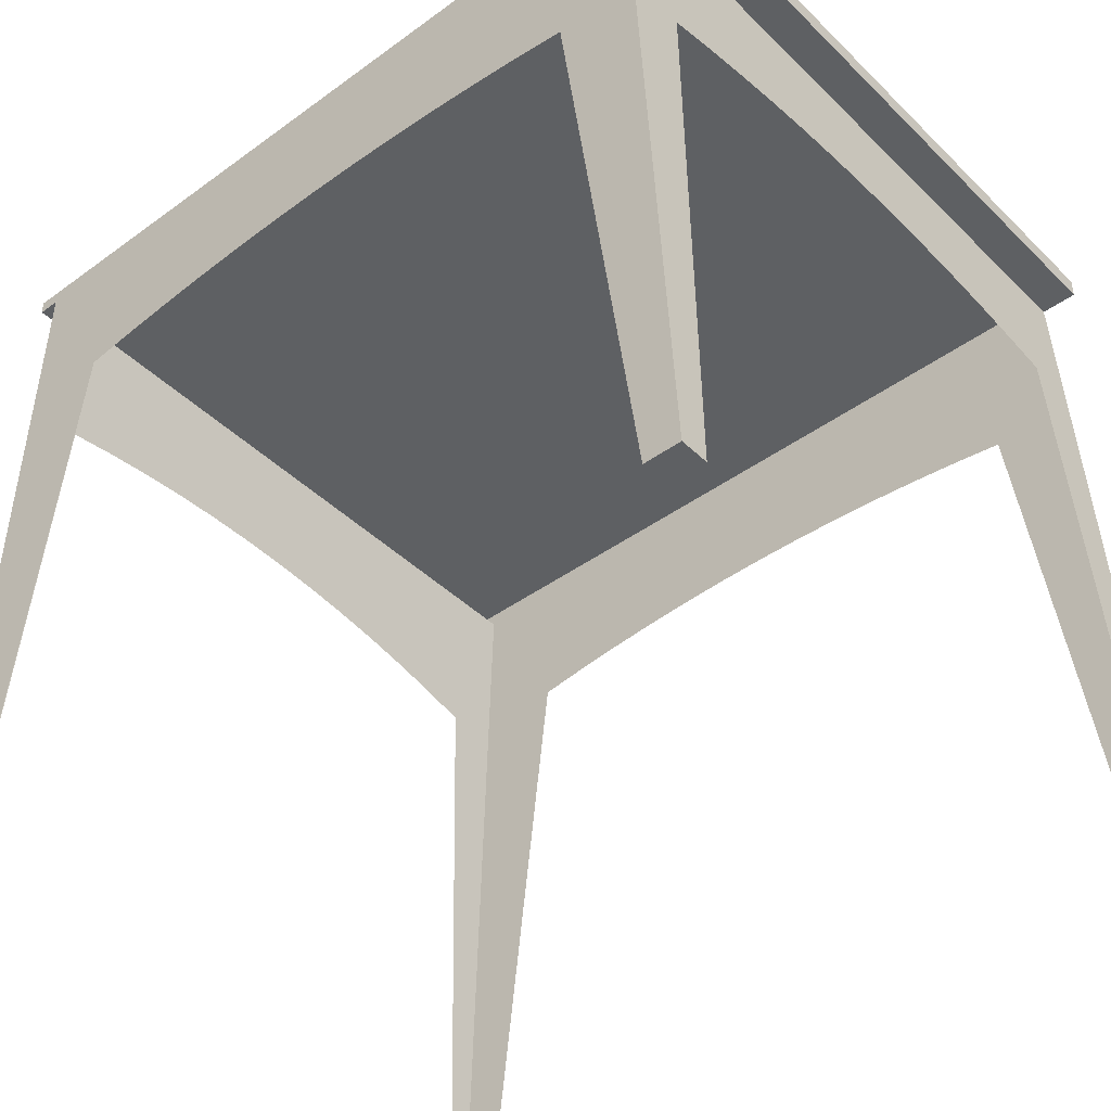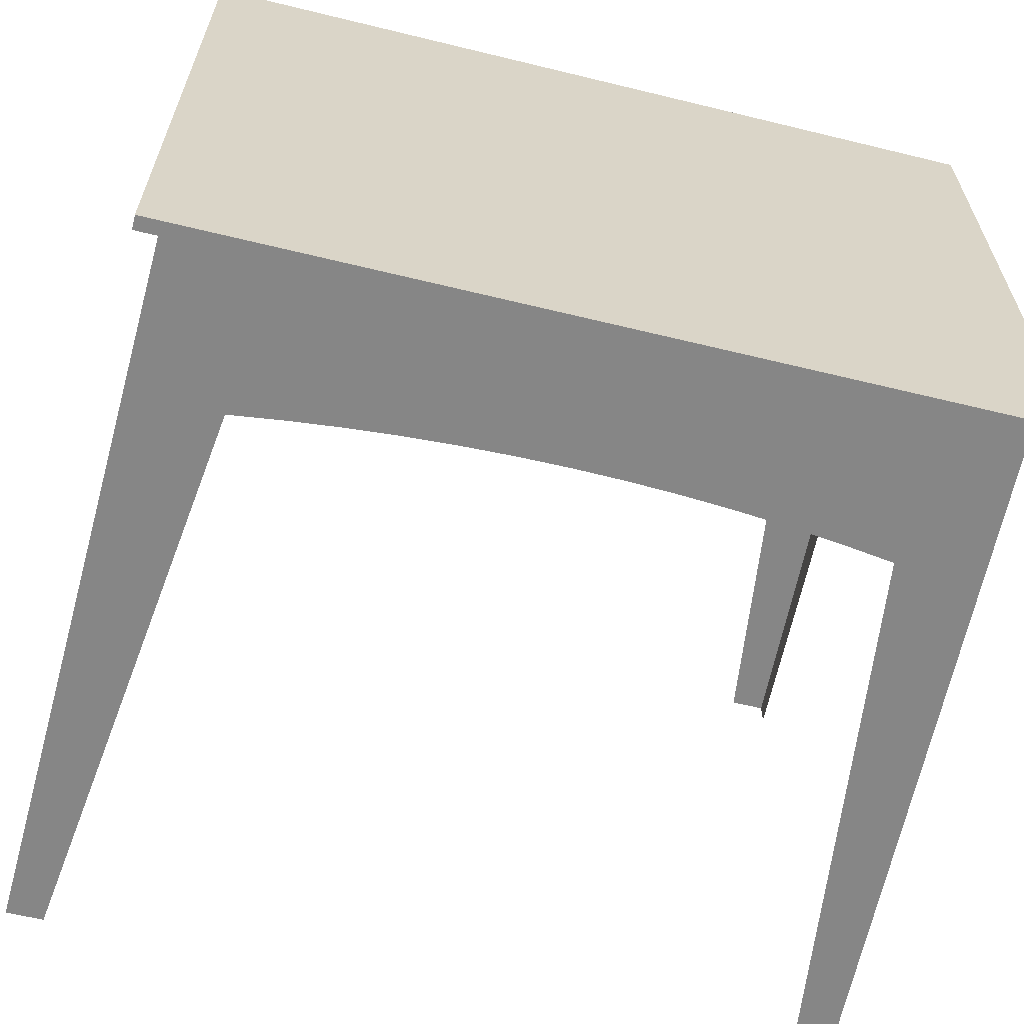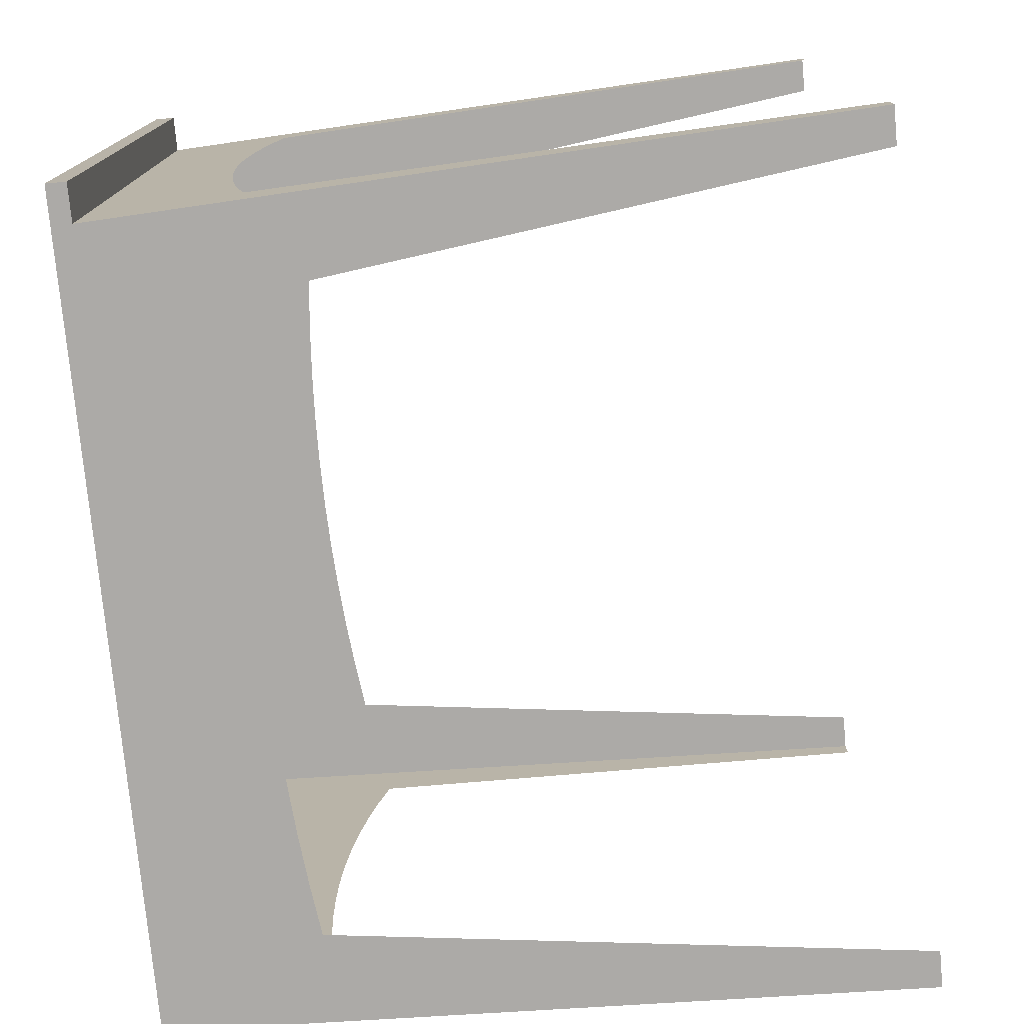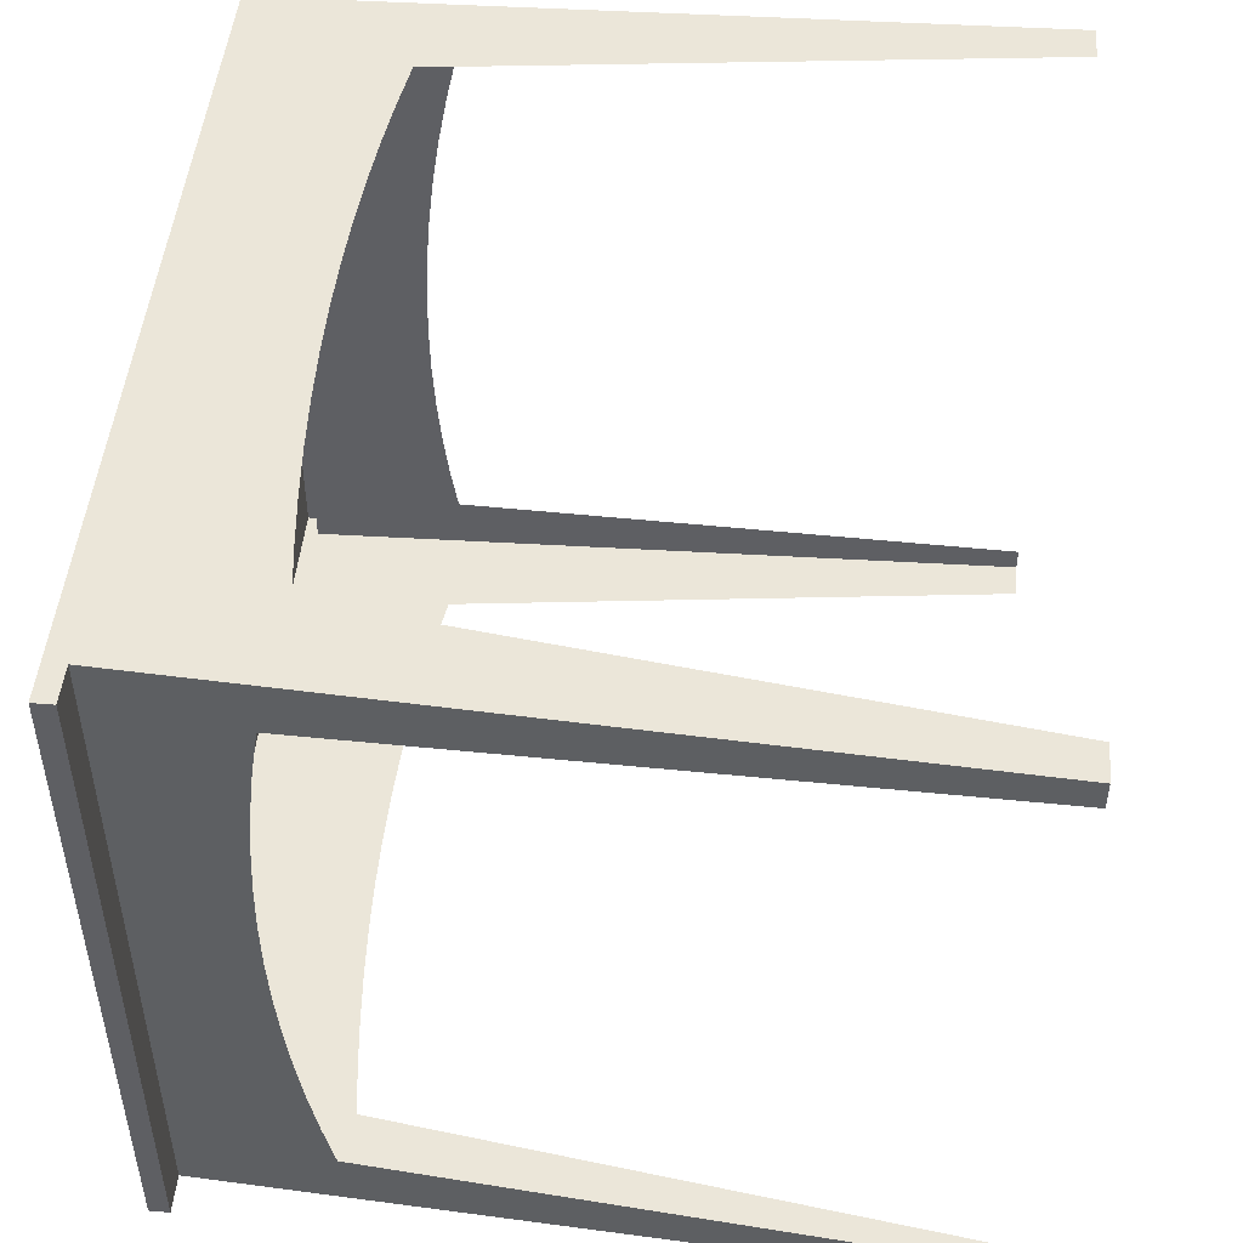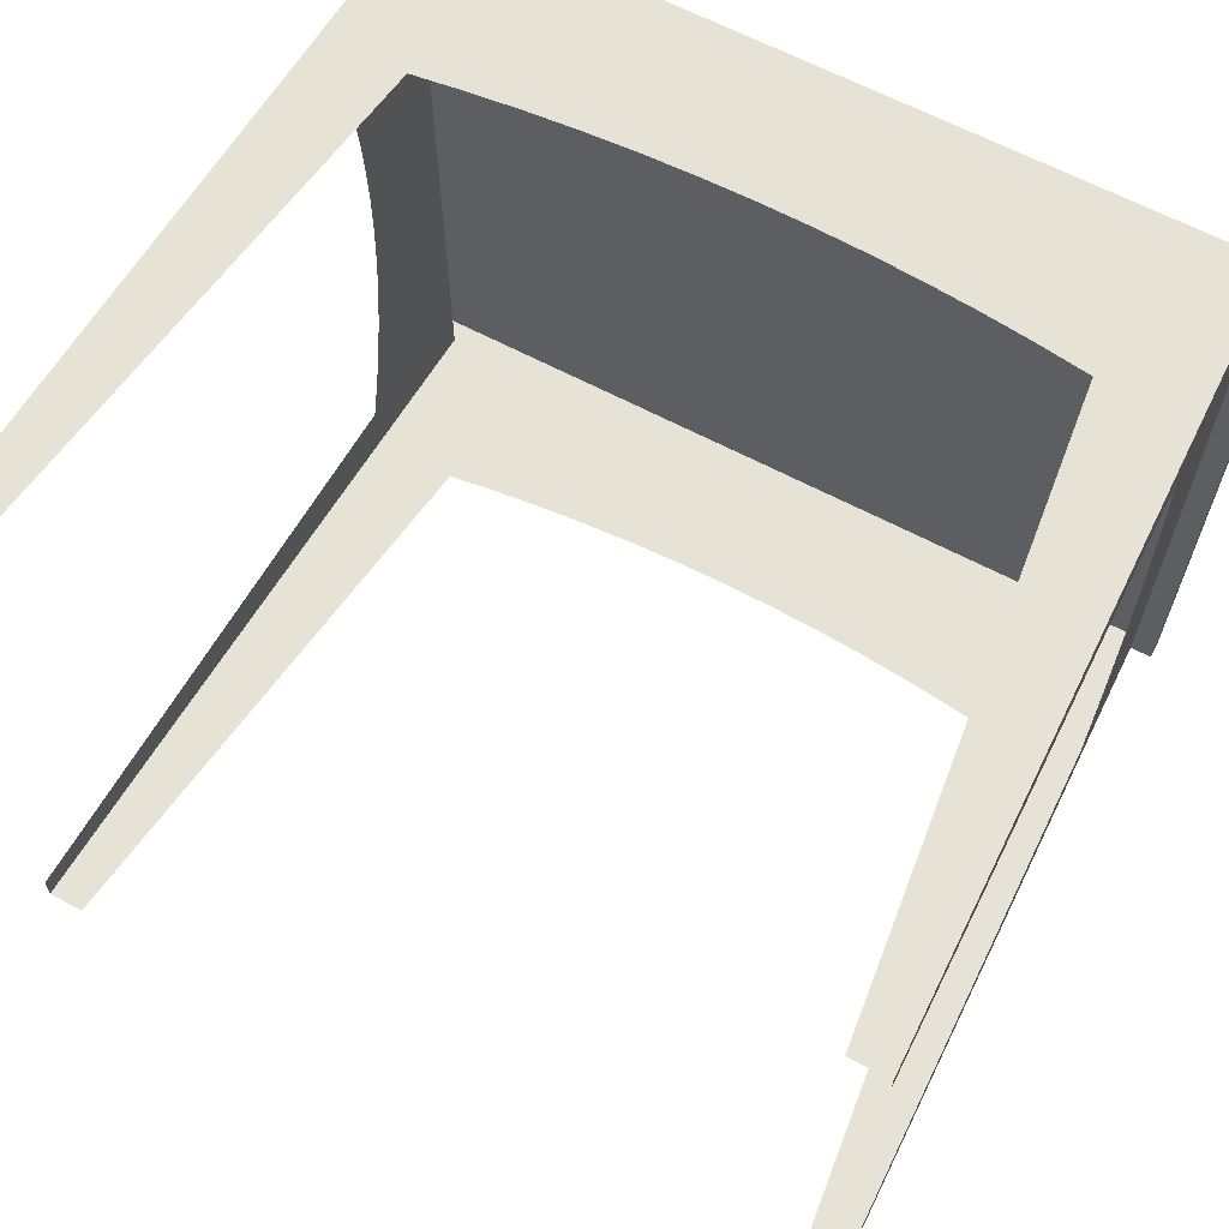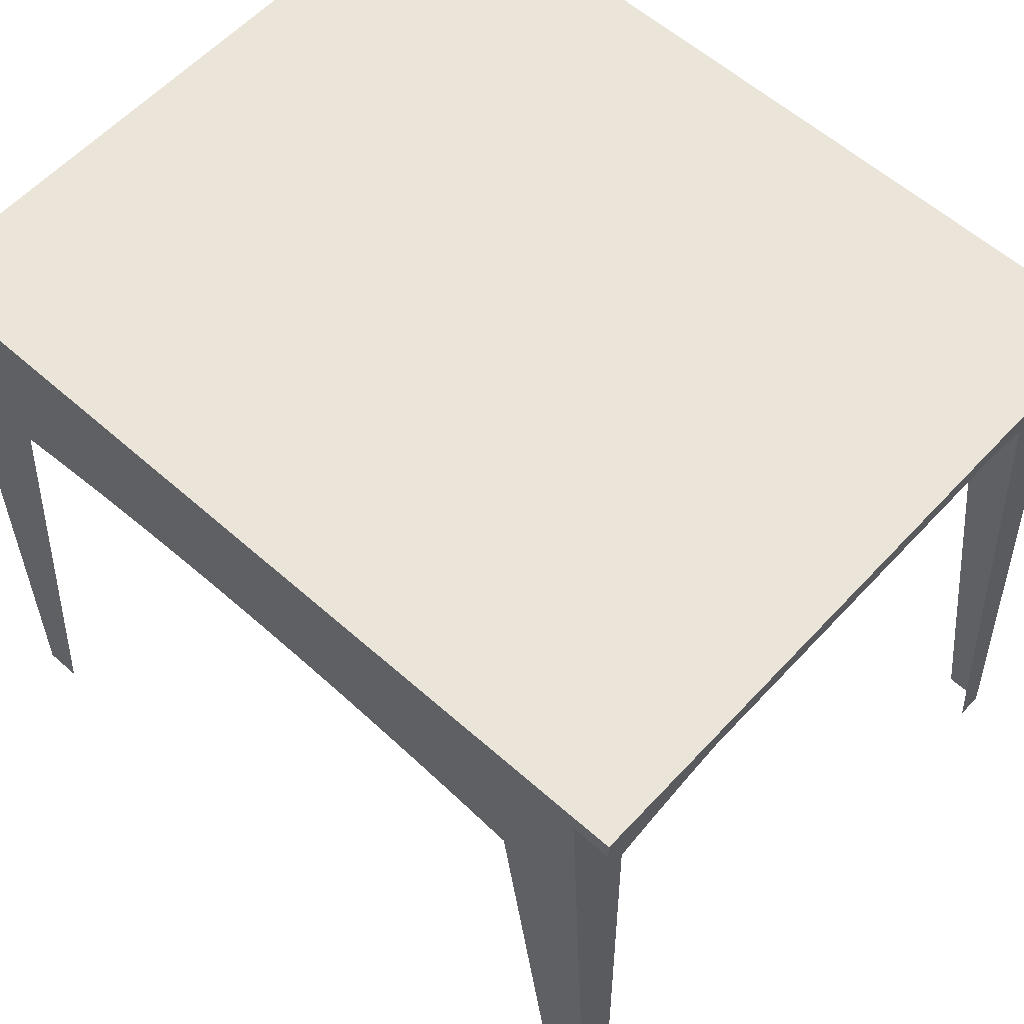
<metadata>
{"format":"obj","ext":"obj","renderer":"f3d","projection":"perspective","resolution":1024,"background":"white","views":[{"elev":-42.2,"azim":-139.0,"up":"+Y"},{"elev":-62.2,"azim":166.1,"up":"+Z"},{"elev":-76.1,"azim":-84.7,"up":"+Z"},{"elev":48.4,"azim":-84.5,"up":"+Z"},{"elev":64.0,"azim":28.1,"up":"+Z"},{"elev":59.0,"azim":-137.6,"up":"+Y"}]}
</metadata>
<code>
v 0.3152 0.1691 -0.2617
v -0.3208 0.1691 0.2607
v 0.3152 0.1691 0.2607
v -0.3208 0.1691 -0.2617
v 0.2983 0.1585 0.2607
v 0.3152 0.1585 -0.2617
v -0.3208 0.1541 0.2607
v 0.3152 0.1585 0.2607
v 0.2983 0.1585 -0.2617
v -0.3208 0.1541 -0.2617
v -0.2924 0.1541 0.2607
v -0.2924 0.1541 -0.2617
v -0.000509 0.06078 0.2607
v -0.000509 0.06078 -0.2617
v 0.3018 0.04329 -0.2198
v 0.03855 0.06036 0.2607
v -0.03957 0.06025 0.2607
v -0.2982 0.04285 -0.2166
v 0.03855 0.06036 -0.2617
v -0.03957 0.06025 -0.2617
v 0.3152 -0.3988 -0.2438
v 0.3017 0.04883 -0.1834
v 0.07759 0.05899 0.2607
v -0.07861 0.05877 0.2607
v -0.3208 -0.3988 -0.2617
v -0.2977 0.05078 -0.1807
v 0.07759 0.05899 -0.2617
v -0.07861 0.05877 -0.2617
v 0.3152 -0.3988 -0.2617
v 0.3015 0.05311 -0.1469
v 0.1166 0.05668 0.2607
v -0.1176 0.05634 0.2607
v -0.2341 0.0434 -0.2617
v -0.3208 -0.3988 -0.2398
v -0.2974 0.05746 -0.1446
v 0.1166 0.05668 -0.2617
v -0.1176 0.05634 -0.2617
v 0.2331 0.04408 -0.2617
v 0.3014 0.05613 -0.1102
v 0.1555 0.05342 0.2607
v -0.1565 0.05297 0.2607
v -0.2931 -0.3988 -0.2617
v -0.1953 0.04866 -0.2617
v -0.2971 0.0629 -0.1082
v 0.1555 0.05342 -0.2617
v -0.1565 0.05297 -0.2617
v 0.2868 -0.3988 -0.2617
v 0.1944 0.04922 -0.2617
v 0.3014 0.05789 -0.07342
v 0.1944 0.04922 0.2607
v -0.1953 0.04866 0.2607
v -0.2969 0.06709 -0.07172
v 0.3014 0.05839 -0.03662
v 0.2331 0.04408 0.2607
v -0.2341 0.0434 0.2607
v -0.2968 0.07001 -0.03509
v 0.3014 0.05761 0.000183
v 0.2868 -0.3988 0.2607
v -0.3208 -0.3988 0.2607
v -0.2967 0.07168 0.001617
v 0.3015 0.05558 0.03693
v 0.3152 -0.3988 0.2607
v -0.2931 -0.3988 0.2607
v -0.3208 -0.3988 0.24
v -0.2967 0.07208 0.03836
v 0.3016 0.05228 0.07359
v 0.3152 -0.3988 0.2438
v -0.2975 0.05515 0.2211
v -0.2967 0.07121 0.07509
v 0.3017 0.04772 0.1101
v 0.3023 0.02657 0.2185
v -0.2972 0.06105 0.1848
v -0.2968 0.06908 0.1118
v 0.3019 0.04192 0.1465
v 0.3021 0.03486 0.1826
v -0.297 0.06569 0.1484
g mesh1_mesh1-geometry
f 1 2 3
f 2 1 4
f 3 2 1
f 4 1 2
f 3 5 2
f 3 6 1
f 6 4 1
f 1 4 6
f 4 7 2
f 2 5 7
f 8 5 3
f 6 3 8
f 9 4 6
f 6 4 9
f 7 4 10
f 7 5 11
f 5 6 8
f 12 4 9
f 9 4 12
f 6 5 9
f 4 12 10
f 10 12 4
f 12 7 10
f 11 5 13
f 7 12 11
f 9 14 12
f 12 14 9
f 5 9 15
f 13 5 16
f 13 17 11
f 11 18 12
f 9 19 14
f 14 19 9
f 20 12 14
f 14 12 20
f 15 9 21
f 22 5 15
f 16 5 23
f 17 24 11
f 25 12 18
f 26 18 11
f 9 27 19
f 19 27 9
f 28 12 20
f 20 12 28
f 29 21 9
f 30 5 22
f 23 5 31
f 24 32 11
f 33 25 12
f 12 25 33
f 34 25 18
f 35 26 11
f 9 36 27
f 27 36 9
f 37 12 28
f 28 12 37
f 29 38 9
f 9 38 29
f 39 5 30
f 31 5 40
f 32 41 11
f 25 33 42
f 42 33 25
f 33 12 43
f 43 12 33
f 44 35 11
f 9 45 36
f 36 45 9
f 46 12 37
f 37 12 46
f 38 29 47
f 47 29 38
f 9 38 48
f 48 38 9
f 49 5 39
f 40 5 50
f 41 51 11
f 43 12 46
f 46 12 43
f 52 44 11
f 9 48 45
f 45 48 9
f 53 5 49
f 50 5 54
f 51 55 11
f 56 52 11
f 57 5 53
f 54 5 58
f 11 55 59
f 60 56 11
f 61 5 57
f 62 58 5
f 63 59 55
f 59 64 11
f 65 60 11
f 66 5 61
f 62 5 67
f 64 68 11
f 69 65 11
f 70 5 66
f 67 5 71
f 68 72 11
f 73 69 11
f 74 5 70
f 71 5 75
f 72 76 11
f 76 73 11
f 75 5 74
g mesh1_mesh1-geometry
f 2 5 3
f 7 5 2
f 3 5 8
f 11 5 7
f 13 5 11
f 16 5 13
f 11 17 13
f 23 5 16
f 11 24 17
f 31 5 23
f 11 32 24
f 40 5 31
f 11 41 32
f 50 5 40
f 11 51 41
f 54 5 50
f 11 55 51
f 58 5 54
f 59 55 11
f 5 58 62
f 55 59 63
g mesh1_mesh1-geometry
f 1 6 3
f 2 7 4
f 8 3 6
f 10 4 7
f 8 6 5
f 9 5 6
f 10 7 12
f 11 12 7
g mesh1_mesh1-geometry
f 15 9 5
f 21 9 15
f 15 5 22
f 9 21 29
f 22 5 30
f 30 5 39
f 39 5 49
f 49 5 53
f 53 5 57
f 57 5 61
f 61 5 66
f 67 5 62
f 66 5 70
f 71 5 67
f 70 5 74
f 75 5 71
f 74 5 75
g mesh1_mesh1-geometry
f 12 18 11
f 18 12 25
f 11 18 26
f 18 25 34
f 11 26 35
f 11 35 44
f 11 44 52
f 11 52 56
f 11 56 60
f 11 64 59
f 11 60 65
f 11 68 64
f 11 65 69
f 11 72 68
f 11 69 73
f 11 76 72
f 11 73 76

</code>
